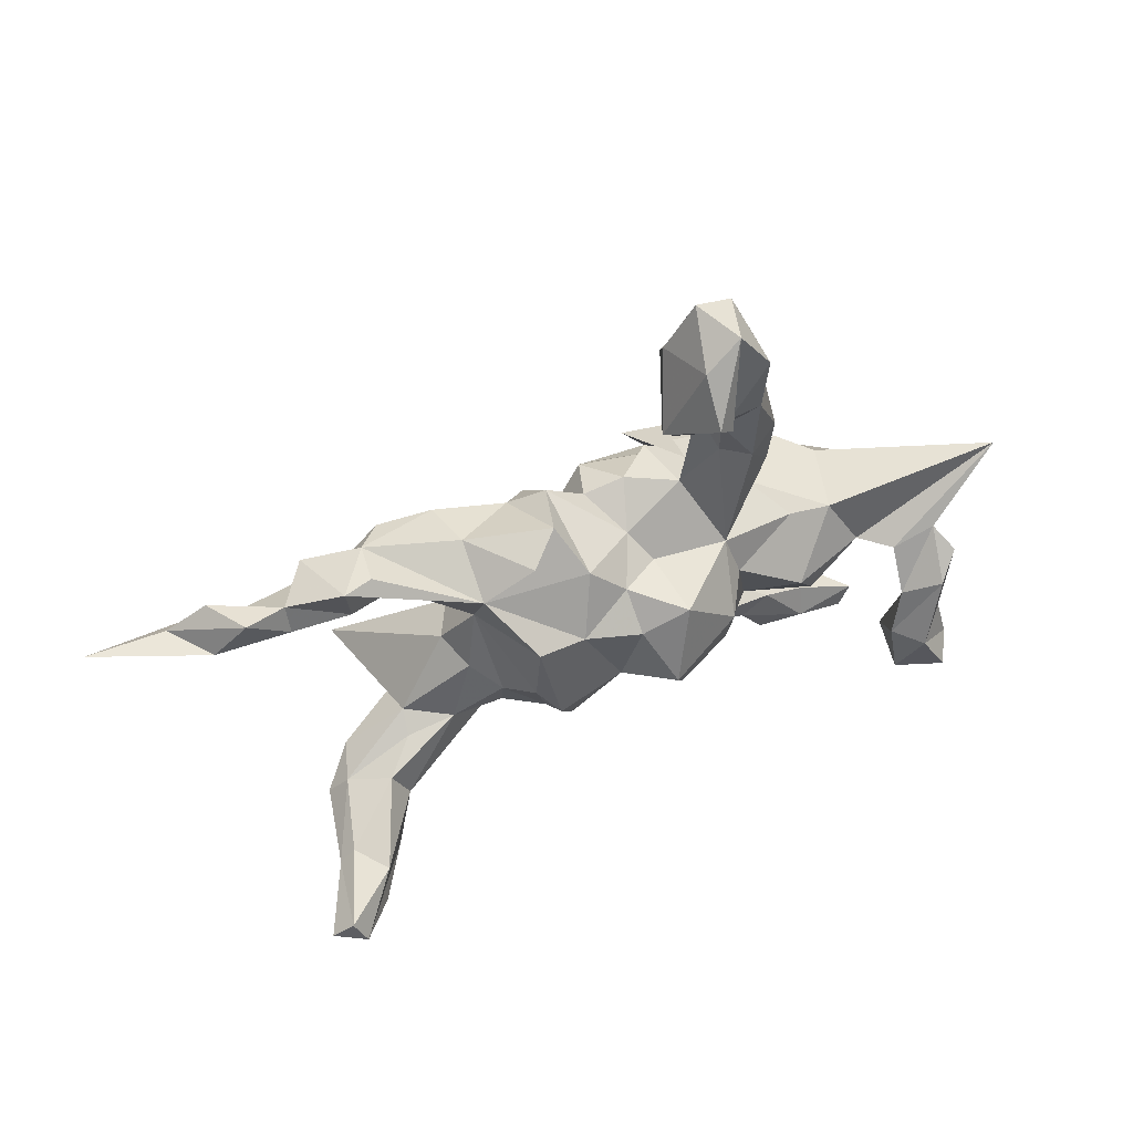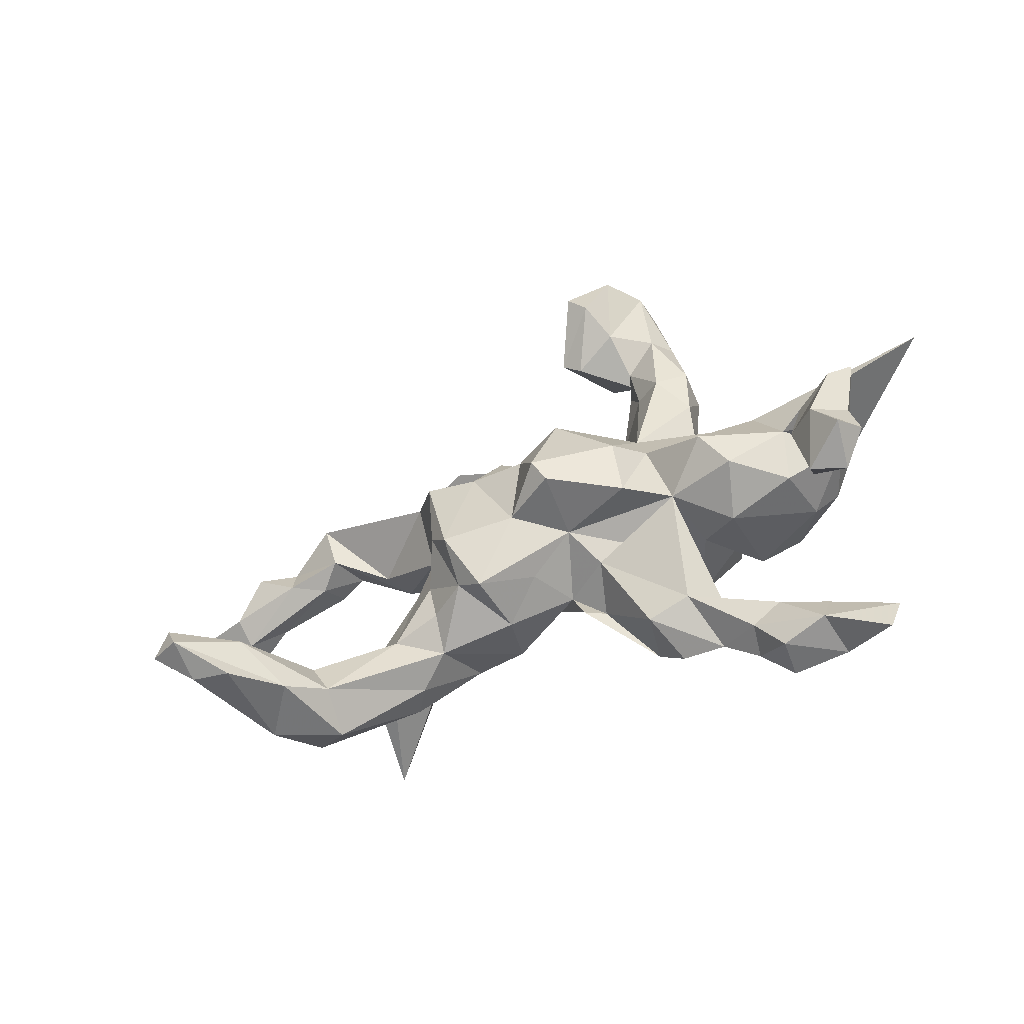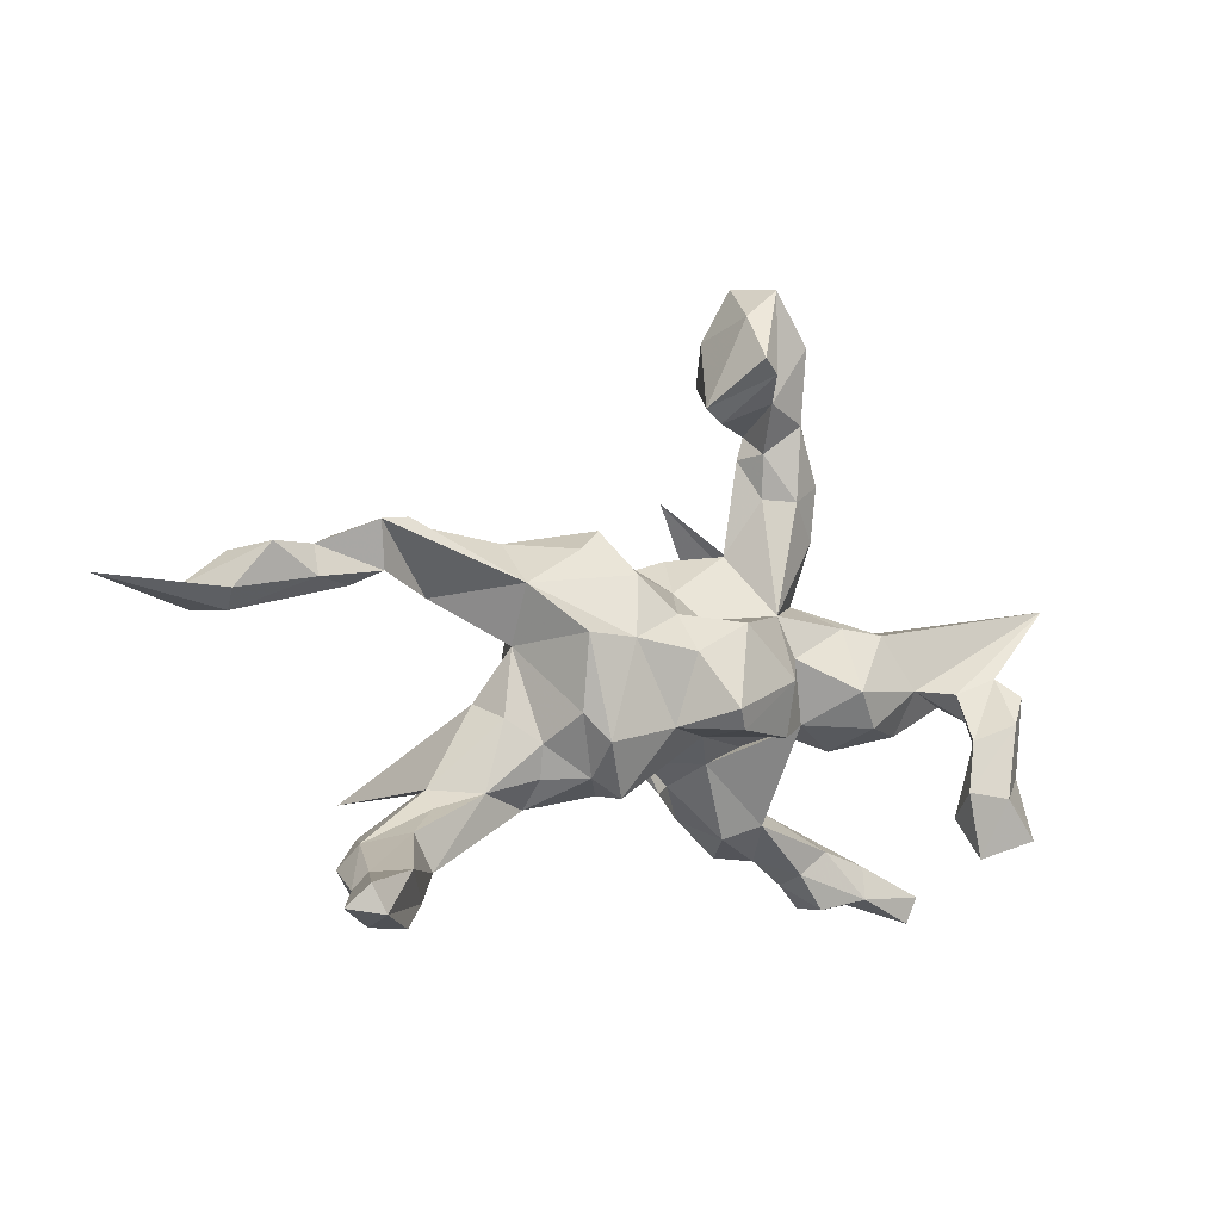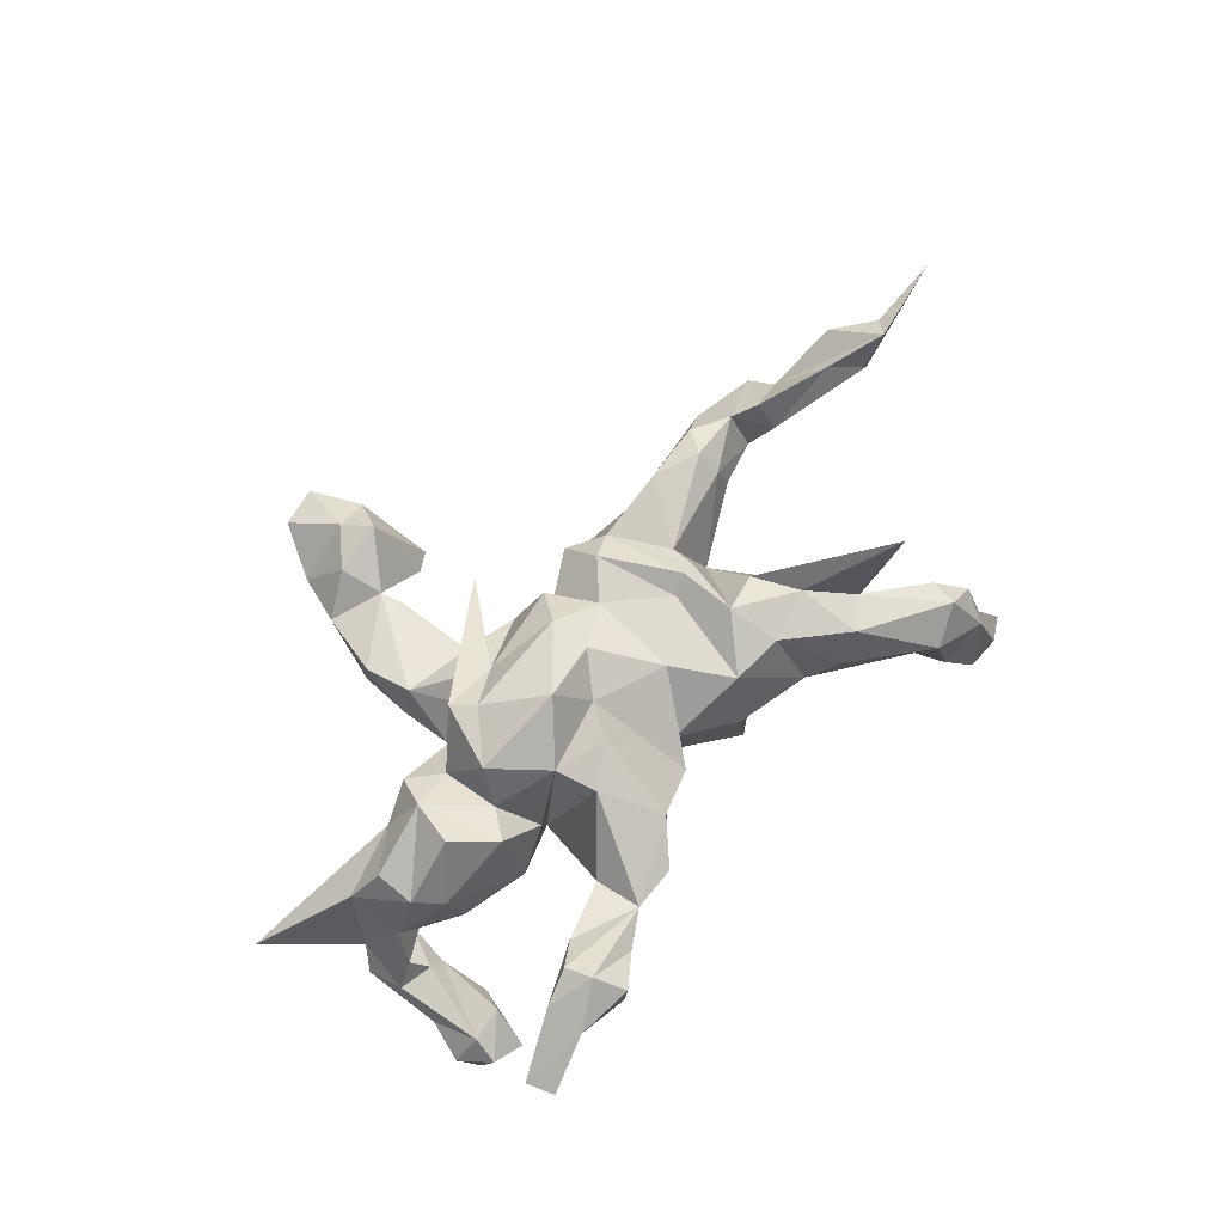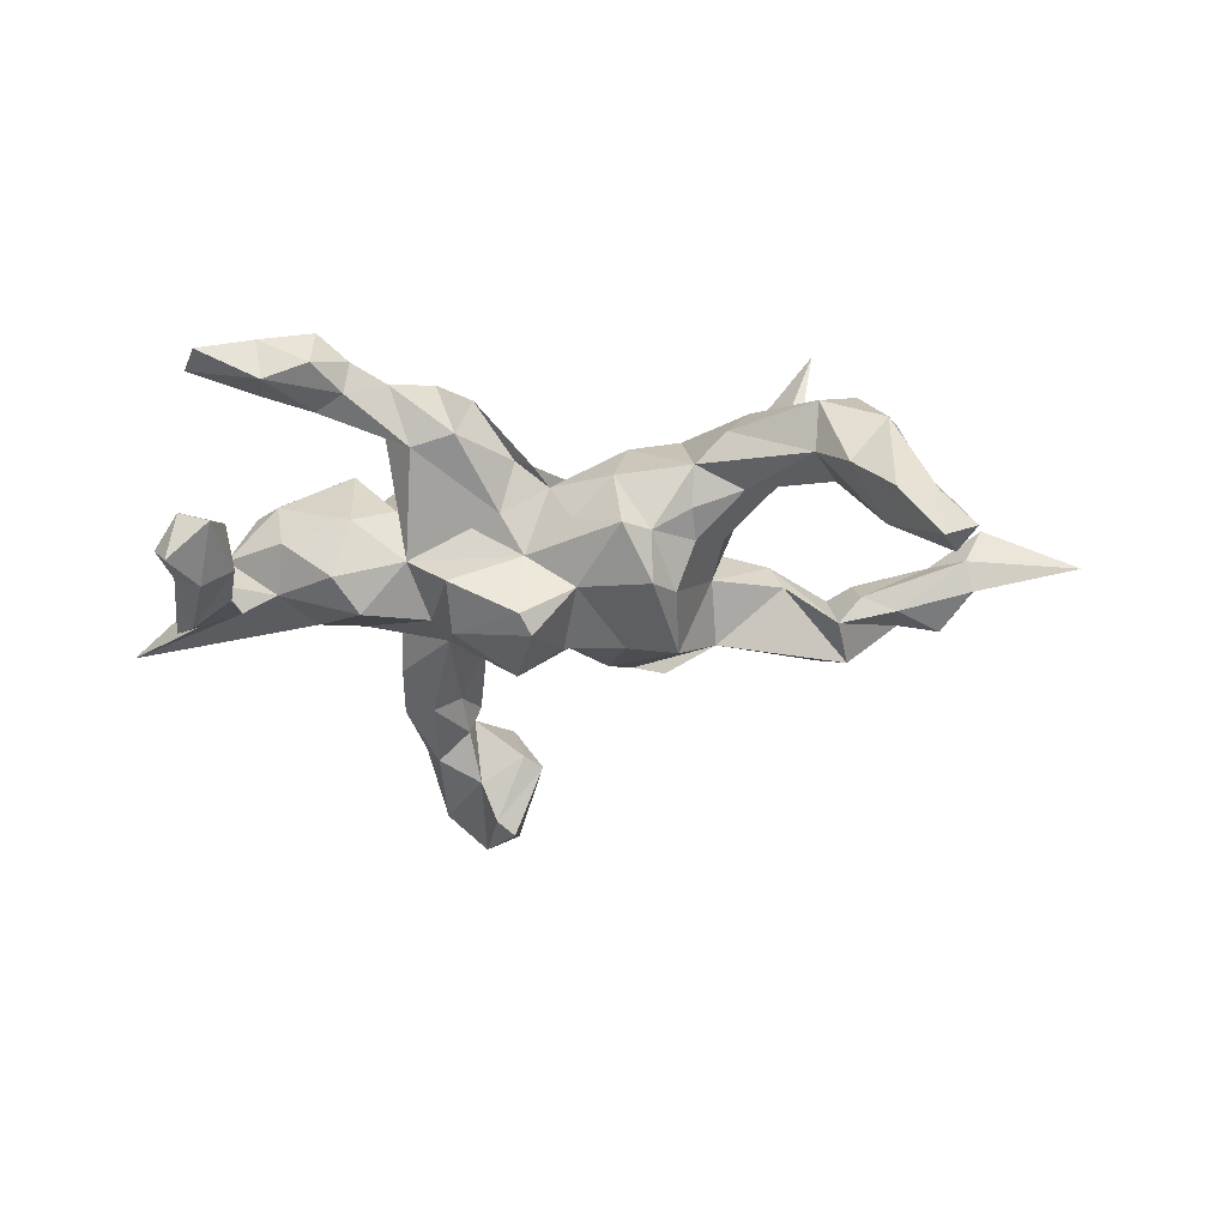
<metadata>
{"format":"obj","ext":"obj","renderer":"f3d","projection":"perspective","resolution":1024,"background":"white","views":[{"elev":49.5,"azim":155.3,"up":"+Y"},{"elev":-52.8,"azim":-156.2,"up":"+Y"},{"elev":-2.3,"azim":151.3,"up":"+Y"},{"elev":70.5,"azim":-44.3,"up":"+Z"},{"elev":-43.9,"azim":2.5,"up":"+Z"}]}
</metadata>
<code>
v 0.8647 0.1401 0.1173
v 1.022 0.1585 0.106
v 0.7427 -0.3701 -0.3089
v 0.7061 -0.3298 -0.3286
v 0.6825 -0.3797 -0.3386
v 0.8306 0.1011 0.1591
v 0.7929 0.09923 0.07731
v 0.6719 -0.3546 -0.1683
v 0.6435 -0.3247 -0.1728
v 0.5979 -0.318 -0.2444
v 0.7895 0.2002 0.09498
v 0.6811 -0.4058 -0.2588
v 0.8024 0.1353 0.03019
v 0.5422 -0.3802 -0.1551
v 0.7421 0.214 0.002785
v 0.6103 -0.4115 -0.2513
v 0.7265 0.1436 0.1053
v 0.6628 0.2117 0.02059
v 0.6357 -0.3316 -0.01634
v 0.6152 -0.3897 -0.05571
v 0.6026 0.2306 0.09941
v 0.66 0.1561 0.005832
v 0.5641 0.2541 -0.03411
v 0.58 0.1814 0.09875
v 0.5933 0.1434 0.03404
v 0.49 -0.3375 -0.08189
v 0.5307 0.2048 0.08423
v 0.5259 -0.2681 -0.08371
v 0.5076 0.2593 -0.02088
v 0.5479 0.1679 -0.01058
v 0.6023 -0.2878 -0.03735
v 0.4457 0.1251 0.04649
v 0.5731 -0.2856 0.04744
v 0.4959 0.2572 0.05849
v 0.5706 -0.3406 0.05236
v 0.4432 0.2291 0.122
v 0.3703 -0.2089 -0.03453
v 0.4579 -0.2022 0.01738
v 0.4657 -0.2336 -0.02585
v 0.3129 0.1503 -0.07463
v 0.2814 -0.2405 0.002502
v 0.4999 -0.3768 0.007928
v 0.3422 -0.279 0.04528
v 0.3315 -0.08056 -0.02781
v 0.3085 0.04317 -0.008956
v 0.3109 0.2224 0.02688
v 0.3823 -0.2632 0.107
v 0.4383 -0.2133 0.09964
v 0.4211 0.1331 0.109
v 0.5072 -0.2378 0.2908
v 0.4135 0.1754 0.148
v 0.3586 -0.05625 0.04423
v 0.3574 -0.1452 0.1421
v 0.3141 -0.05632 0.1258
v 0.2429 0.0653 -0.1711
v 0.2426 -0.07185 -0.1487
v 0.2804 -0.1247 -0.07297
v 0.3293 0.208 0.132
v 0.2514 0.07976 0.1245
v 0.2749 -0.1856 -0.05248
v 0.2147 0.2102 -0.08824
v 0.2591 -0.1781 0.1303
v 0.2022 -0.1842 -0.1031
v 0.1465 0.05747 -0.1625
v 0.2019 -0.121 -0.1748
v 0.2335 -0.08329 0.1629
v 0.2483 0.02646 0.1521
v 0.1534 0.2468 -0.03648
v 0.1886 0.192 0.1029
v 0.2249 0.02727 0.1508
v 0.1106 0.168 -0.1039
v 0.1897 0.01109 0.1262
v 0.1362 -0.2181 0.005605
v 0.1248 0.2383 0.06335
v 0.06024 -0.1712 -0.05316
v 0.1365 0.1627 0.1446
v 0.06525 -0.09689 -0.154
v 0.0349 0.03462 -0.1802
v 0.1609 -0.1769 0.1175
v 0.1509 -0.2191 -0.1161
v -0.0351 -0.1009 -0.2182
v 0.0398 0.1004 -0.1168
v -0.01458 -0.06448 -0.2397
v 0.08342 -0.07235 0.1276
v -0.05227 0.08416 -0.1999
v 0.07848 0.0968 0.1341
v 0.04215 0.1801 0.07192
v 0.01704 -0.1604 0.04
v -0.03306 0.4671 -0.09434
v -0.03632 0.2034 0.06089
v -0.02841 -0.1134 -0.0866
v -0.008314 0.0391 0.1845
v -0.06902 0.4418 -0.08575
v -0.01981 0.1135 0.2012
v -0.006043 0.1416 -0.02111
v -0.1247 0.522 -0.1841
v -0.07089 -0.1635 -0.02728
v -0.09086 0.6299 -0.1368
v -0.09743 0.5244 0.05076
v 0.01722 0.1781 0.1472
v -0.09102 0.5479 -0.2007
v -0.008582 -0.2181 0.03467
v -0.04286 0.09209 -0.06413
v -0.07041 0.5952 -0.01259
v -0.04358 -0.2056 0.06537
v -0.1598 0.6829 -0.1273
v -0.1669 -0.1154 -0.1459
v -0.1634 -0.01461 -0.1801
v -0.23 0.5847 -0.116
v -0.1547 0.4794 -0.1197
v -0.1684 0.4322 0.00292
v -0.06451 -0.03465 0.1584
v -0.1258 0.2114 0.002181
v -0.1512 -0.1332 -0.01164
v -0.1103 0.1968 0.1246
v -0.1848 0.102 -0.08765
v -0.1194 0.695 -0.03287
v -0.1824 0.3152 -0.04103
v -0.209 0.02484 -0.108
v -0.1732 0.3957 -0.05933
v -0.1357 0.5801 0.02857
v -0.2243 -0.2796 0.02832
v -0.2441 -0.09447 -0.07312
v -0.1422 -0.3038 0.03431
v -0.152 0.388 -0.002328
v -0.1966 0.6708 -0.02071
v -0.128 -0.000104 0.2589
v -0.1172 -0.2723 0.1578
v -0.111 -0.1143 0.2204
v -0.2422 0.5699 -0.05472
v -0.1501 0.1395 0.1498
v -0.1951 0.5092 0.02825
v -0.2368 0.4475 -0.08635
v -0.2348 0.3097 -0.07584
v -0.177 -0.3424 0.1222
v -0.2901 0.2397 -0.03577
v -0.2663 0.4705 -0.03434
v -0.1834 -0.167 0.2037
v -0.3298 -0.03361 -0.1453
v -0.2816 0.1236 0.02056
v -0.2943 0.3418 -0.04799
v -0.271 0.2383 0.05951
v -0.2688 -0.1112 0.04264
v -0.2935 0.3303 0.03002
v -0.3349 -0.3754 0.06891
v -0.03672 0.3097 0.07608
v -0.2268 0.08817 0.2148
v -0.26 -0.3508 0.1173
v -0.2618 0.1265 0.2076
v -0.2278 0.1507 0.087
v -0.2778 -0.2636 0.09947
v -0.3762 -0.1007 -0.1132
v -0.207 -0.08661 0.1893
v -0.3409 0.08214 -0.06276
v -0.3349 0.06346 0.1089
v -0.3176 -0.04659 0.1275
v -0.297 0.000447 0.204
v -0.3438 -0.1441 -0.0109
v -0.3878 -0.3093 0.1283
v -0.3535 -0.1051 0.1446
v -0.4256 0.07017 -0.06669
v -0.325 -0.3983 0.1269
v -0.4166 0.04258 0.162
v -0.3981 0.1057 0.1184
v -0.3906 -0.3342 0.06803
v -0.4725 -0.426 0.05618
v -0.4128 -0.3933 0.1924
v -0.522 -0.2162 -0.2054
v -0.5735 -0.2278 -0.2541
v -0.5446 -0.3384 -0.2069
v -0.3861 -0.4439 0.07699
v -0.4717 -0.1168 -0.03891
v -0.4859 -0.03202 -0.08788
v -0.4688 0.07462 0.07304
v -0.4289 -0.04345 0.1776
v -0.3809 -0.4458 0.1529
v -0.5442 -0.03855 -0.1372
v -0.5444 -0.124 -0.1883
v -0.488 -0.4426 0.1451
v -0.4814 -0.3654 0.07884
v -0.629 -0.00931 -0.1412
v -0.4342 -0.3452 0.1757
v -0.596 -0.09691 -0.1158
v -0.5374 -0.2662 -0.1394
v -0.582 -0.06265 -0.02573
v -0.6144 -0.09302 -0.2231
v -0.5715 -0.1239 -0.146
v -0.6202 -0.3042 -0.2647
v -0.5464 0.0111 0.1044
v -0.6024 -0.2797 -0.1502
v -0.4916 -0.1021 0.07131
v -0.6058 -0.329 -0.1745
v -0.6328 -0.193 -0.198
v -0.6515 -0.2727 -0.2091
v -0.5371 -0.06025 0.08442
v -0.4974 -0.3695 0.151
v -0.7778 0.1198 -0.09224
v -0.6358 -0.1115 -0.1614
v -0.6558 -0.04374 -0.1875
v -0.6021 0.03229 0.03943
v -0.5864 -0.4783 0.08319
v -0.6091 -0.428 0.08206
f 71 64 82
f 78 82 64
f 95 71 82
f 40 64 71
f 161 140 154
f 116 154 140
f 139 161 154
f 164 140 161
f 116 134 118
f 120 118 134
f 113 116 118
f 136 134 116
f 133 120 134
f 141 133 134
f 110 120 133
f 77 78 64
f 85 82 78
f 108 119 116
f 154 116 119
f 197 174 161
f 164 161 174
f 173 197 161
f 200 174 197
f 181 200 197
f 189 174 200
f 163 174 189
f 195 189 200
f 103 82 85
f 116 103 85
f 95 82 103
f 108 116 85
f 113 103 116
f 139 154 119
f 140 136 116
f 141 134 136
f 144 141 136
f 137 133 141
f 137 109 133
f 110 133 109
f 130 109 137
f 96 101 89
f 98 89 101
f 93 96 89
f 106 101 96
f 98 101 106
f 110 106 96
f 93 110 96
f 109 106 110
f 126 106 109
f 117 98 106
f 104 98 117
f 66 67 70
f 69 70 67
f 72 66 70
f 45 67 66
f 59 67 45
f 54 45 66
f 52 45 54
f 53 54 66
f 62 53 66
f 79 62 66
f 47 53 62
f 50 54 53
f 48 50 53
f 52 54 50
f 38 50 48
f 47 48 53
f 43 47 62
f 35 48 47
f 42 35 47
f 33 48 35
f 19 33 35
f 38 48 33
f 51 27 36
f 34 36 27
f 58 51 36
f 49 27 51
f 24 21 27
f 34 27 21
f 25 24 27
f 18 21 24
f 23 21 18
f 18 11 15
f 1 15 11
f 22 18 15
f 17 18 24
f 24 25 17
f 7 17 25
f 6 18 17
f 6 11 18
f 6 17 7
f 22 7 25
f 13 15 1
f 6 1 11
f 2 13 1
f 22 15 13
f 7 13 2
f 6 7 2
f 22 13 7
f 6 2 1
f 142 140 150
f 146 150 140
f 95 103 113
f 90 95 113
f 74 71 95
f 55 64 40
f 68 40 71
f 45 55 40
f 164 174 163
f 195 163 189
f 65 64 55
f 45 56 55
f 65 55 56
f 57 56 45
f 114 123 91
f 107 91 123
f 97 114 91
f 97 123 114
f 44 57 45
f 63 56 57
f 191 172 158
f 152 158 172
f 160 191 158
f 185 172 191
f 175 191 160
f 143 160 158
f 156 160 143
f 123 143 158
f 153 143 123
f 122 123 97
f 88 97 91
f 75 88 91
f 105 97 88
f 80 75 91
f 73 88 75
f 69 67 59
f 49 59 45
f 44 45 52
f 157 153 127
f 112 127 153
f 147 157 127
f 156 153 157
f 202 180 166
f 165 166 180
f 201 202 166
f 196 180 202
f 4 3 5
f 12 5 3
f 10 4 5
f 8 3 4
f 9 8 4
f 12 3 8
f 9 4 10
f 14 10 5
f 28 9 10
f 16 14 5
f 26 10 14
f 12 16 5
f 20 14 16
f 166 165 145
f 122 145 165
f 171 166 145
f 159 165 180
f 80 65 63
f 56 63 65
f 73 80 63
f 77 65 80
f 64 65 77
f 91 77 80
f 81 77 91
f 83 78 77
f 81 83 77
f 85 78 83
f 108 83 81
f 107 81 91
f 108 81 107
f 119 107 123
f 152 123 158
f 195 185 191
f 173 172 185
f 175 195 191
f 200 185 195
f 181 185 200
f 129 112 153
f 92 127 112
f 102 112 129
f 138 129 153
f 84 92 112
f 94 127 92
f 112 102 84
f 88 84 102
f 79 84 88
f 105 88 102
f 76 72 70
f 79 66 72
f 123 138 153
f 128 129 138
f 102 129 128
f 148 128 138
f 105 102 128
f 84 79 72
f 86 84 72
f 41 62 79
f 38 52 50
f 44 52 38
f 43 62 41
f 73 41 79
f 42 47 43
f 31 38 33
f 19 31 33
f 39 38 31
f 28 39 31
f 37 38 39
f 26 42 43
f 20 35 42
f 20 19 35
f 8 31 19
f 8 19 20
f 29 34 23
f 21 23 34
f 34 58 36
f 59 51 58
f 46 58 34
f 70 69 76
f 74 76 69
f 69 59 58
f 46 69 58
f 49 51 59
f 30 27 49
f 32 30 49
f 25 27 30
f 22 25 30
f 30 18 22
f 86 72 76
f 147 127 94
f 41 73 63
f 75 80 73
f 60 41 63
f 57 60 63
f 37 41 60
f 108 107 119
f 139 119 123
f 85 83 108
f 139 123 152
f 173 152 172
f 139 152 173
f 183 173 185
f 177 173 183
f 161 139 173
f 177 197 173
f 181 197 177
f 86 94 92
f 187 177 183
f 178 177 187
f 198 187 183
f 148 159 182
f 196 182 159
f 148 151 159
f 165 159 151
f 128 124 105
f 97 105 124
f 135 124 128
f 26 28 10
f 31 9 28
f 179 167 196
f 182 196 167
f 202 179 196
f 148 182 167
f 162 148 167
f 145 148 162
f 176 162 167
f 128 148 135
f 124 135 148
f 122 124 148
f 37 28 26
f 41 37 26
f 39 28 37
f 42 26 14
f 20 42 14
f 167 179 176
f 171 176 179
f 171 162 176
f 12 20 16
f 8 20 12
f 132 99 121
f 104 121 99
f 130 132 121
f 111 99 132
f 89 104 99
f 117 121 104
f 131 115 142
f 113 142 115
f 150 131 142
f 131 90 115
f 113 115 90
f 150 146 131
f 149 131 146
f 57 37 60
f 138 151 148
f 43 41 26
f 79 88 73
f 44 38 37
f 123 151 138
f 8 9 31
f 40 34 29
f 87 76 74
f 95 87 74
f 86 76 87
f 68 74 69
f 68 69 46
f 40 46 34
f 23 40 29
f 32 40 23
f 90 87 95
f 32 49 45
f 92 84 86
f 149 157 147
f 40 32 45
f 100 94 86
f 147 94 131
f 100 131 94
f 149 147 131
f 155 157 149
f 23 18 30
f 32 23 30
f 61 46 40
f 100 86 87
f 90 100 87
f 131 100 90
f 155 164 163
f 140 164 155
f 156 155 163
f 157 155 156
f 160 156 163
f 140 155 149
f 175 163 195
f 160 163 175
f 153 156 143
f 37 57 44
f 165 151 122
f 123 122 151
f 126 121 117
f 106 126 117
f 130 121 126
f 137 132 130
f 137 111 132
f 93 99 111
f 89 99 93
f 110 93 111
f 98 104 89
f 120 111 125
f 113 125 111
f 142 113 111
f 118 125 113
f 120 125 118
f 144 142 111
f 137 144 111
f 136 142 144
f 136 140 142
f 68 71 74
f 61 40 68
f 46 61 68
f 149 146 140
f 198 183 185
f 181 177 178
f 198 185 181
f 184 192 170
f 188 170 192
f 168 184 170
f 190 192 184
f 178 190 184
f 194 192 190
f 169 168 170
f 178 184 168
f 193 194 190
f 188 192 194
f 186 168 169
f 186 178 168
f 187 190 178
f 198 190 187
f 193 190 198
f 199 193 198
f 169 194 193
f 181 178 186
f 186 193 199
f 181 199 198
f 199 181 186
f 188 169 170
f 194 169 188
f 186 169 193
f 124 122 97
f 196 159 180
f 145 122 148
f 171 145 162
f 202 201 179
f 166 179 201
f 166 171 179
f 130 126 109
f 120 110 111
f 141 144 137

</code>
